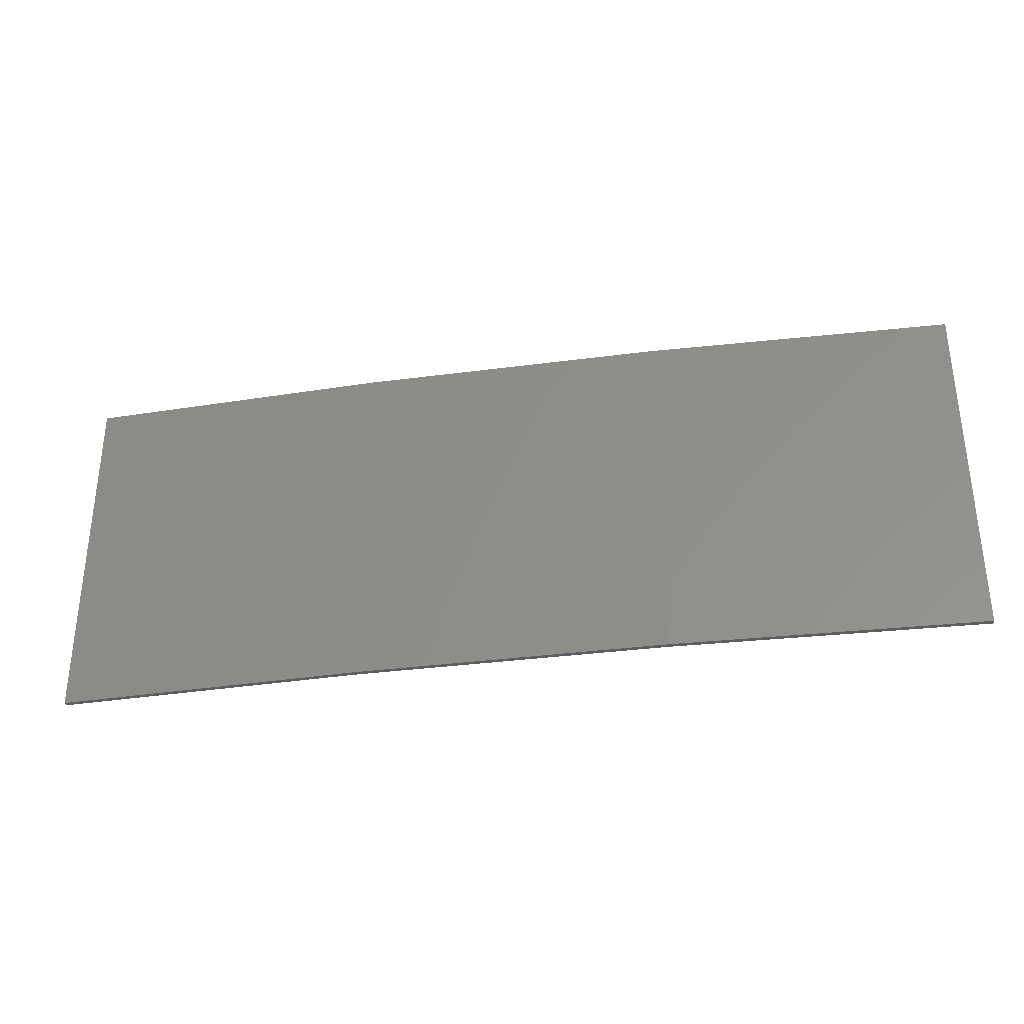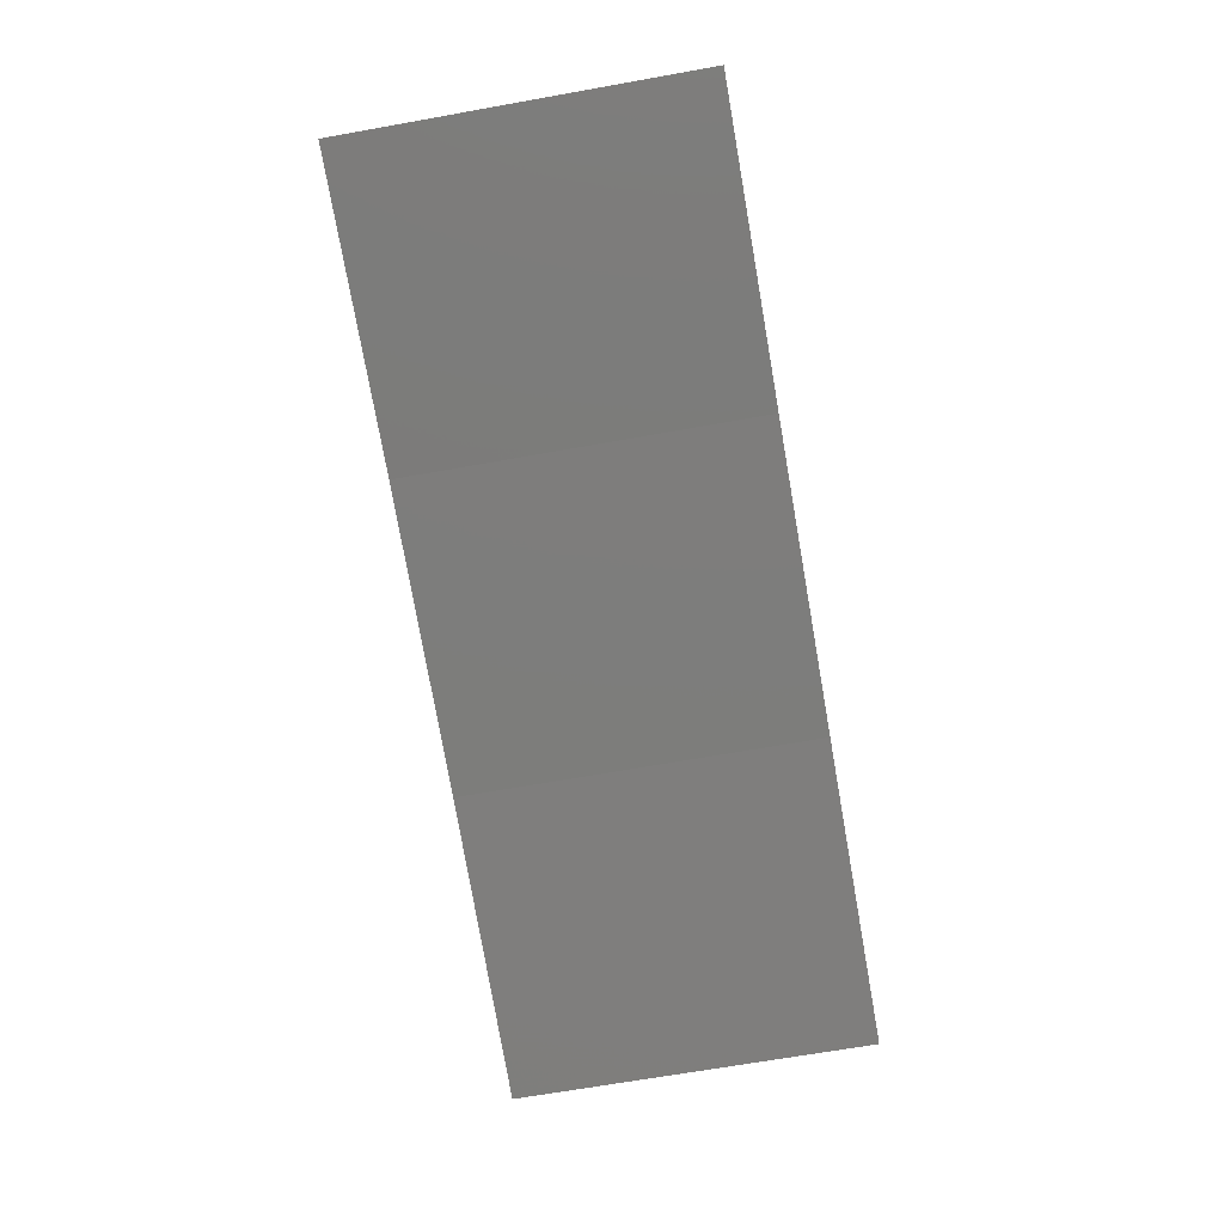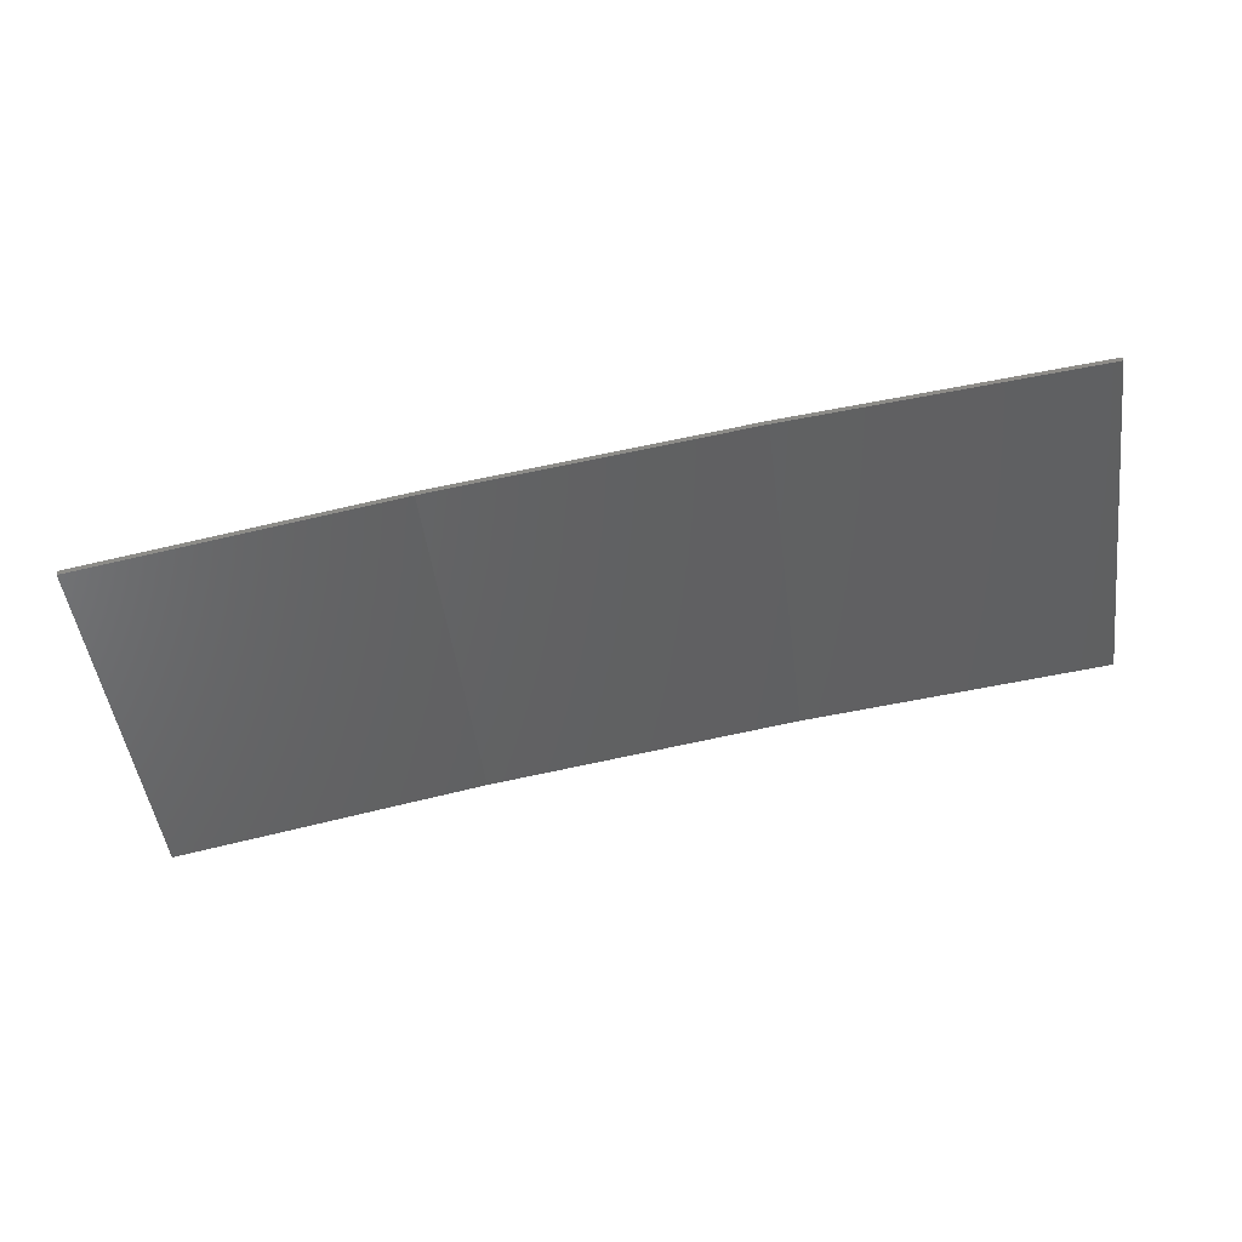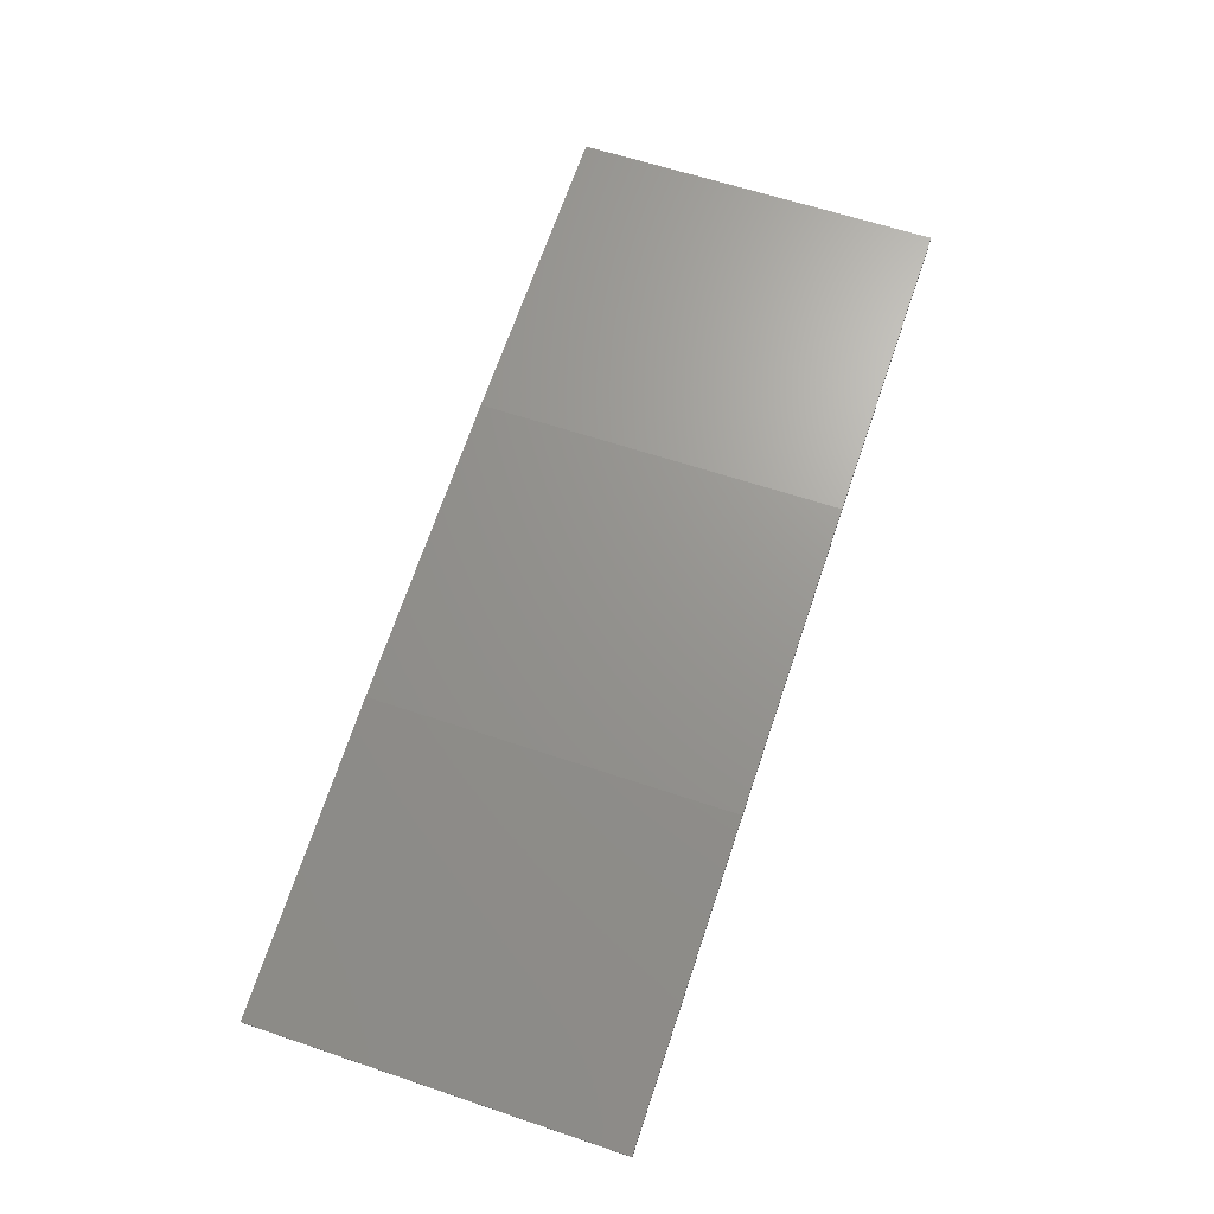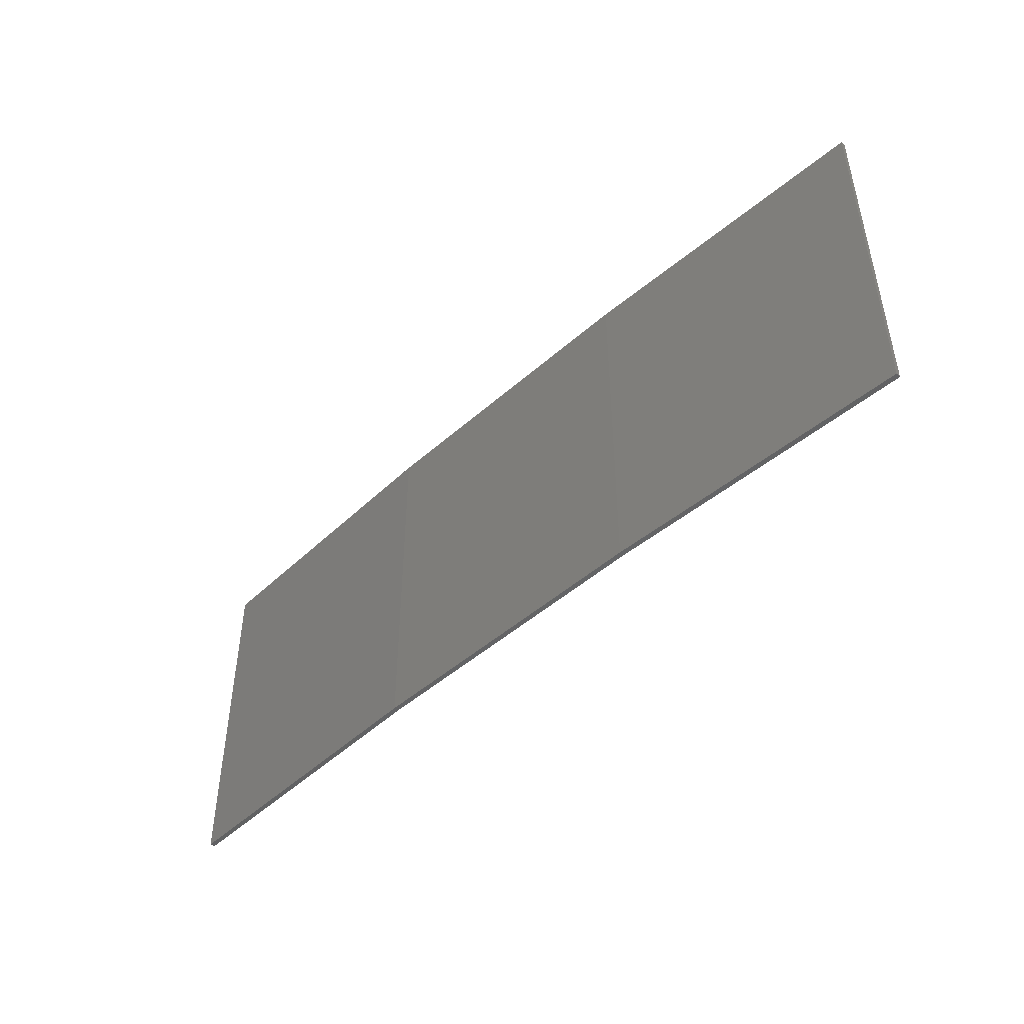
<metadata>
{"format":"stl","ext":"stl","renderer":"f3d","projection":"perspective","resolution":1024,"background":"white","views":[{"elev":-33.5,"azim":-178.5,"up":"+Z"},{"elev":-68.2,"azim":-79.9,"up":"+Y"},{"elev":-48.0,"azim":-172.5,"up":"+Y"},{"elev":61.2,"azim":109.0,"up":"+Y"},{"elev":-46.6,"azim":-143.6,"up":"+Z"}]}
</metadata>
<code>
# stl→obj: 16 verts, 28 faces
v 9.907 3.818 -255.8
v 9.907 3.818 -252.3
v 12.95 3.449 -252.3
v 12.95 3.449 -255.8
v 15.98 2.977 -252.3
v 15.98 2.977 -255.8
v 18.99 2.402 -252.3
v 18.99 2.402 -255.8
v 18.98 2.353 -255.8
v 18.98 2.353 -252.3
v 9.902 3.768 -252.3
v 12.94 3.399 -255.8
v 12.94 3.399 -252.3
v 9.902 3.768 -255.8
v 15.97 2.927 -255.8
v 15.97 2.927 -252.3
f 1 2 3
f 4 3 5
f 4 1 3
f 6 5 7
f 6 4 5
f 8 6 7
f 9 8 7
f 9 7 10
f 11 12 13
f 14 12 11
f 13 15 16
f 12 15 13
f 16 9 10
f 15 9 16
f 14 11 2
f 1 14 2
f 15 6 9
f 9 6 8
f 12 4 15
f 15 4 6
f 14 1 12
f 12 1 4
f 16 10 7
f 5 16 7
f 13 16 5
f 3 13 5
f 11 13 3
f 2 11 3

</code>
